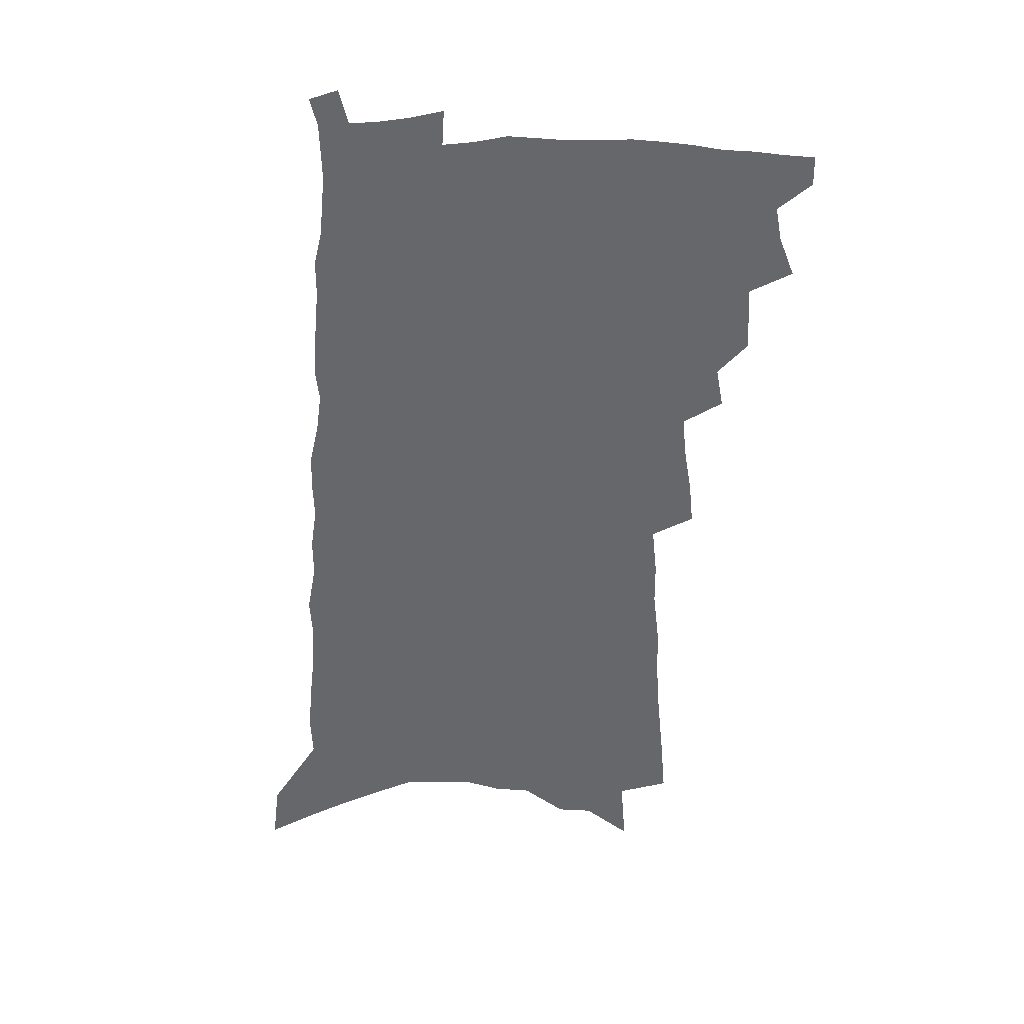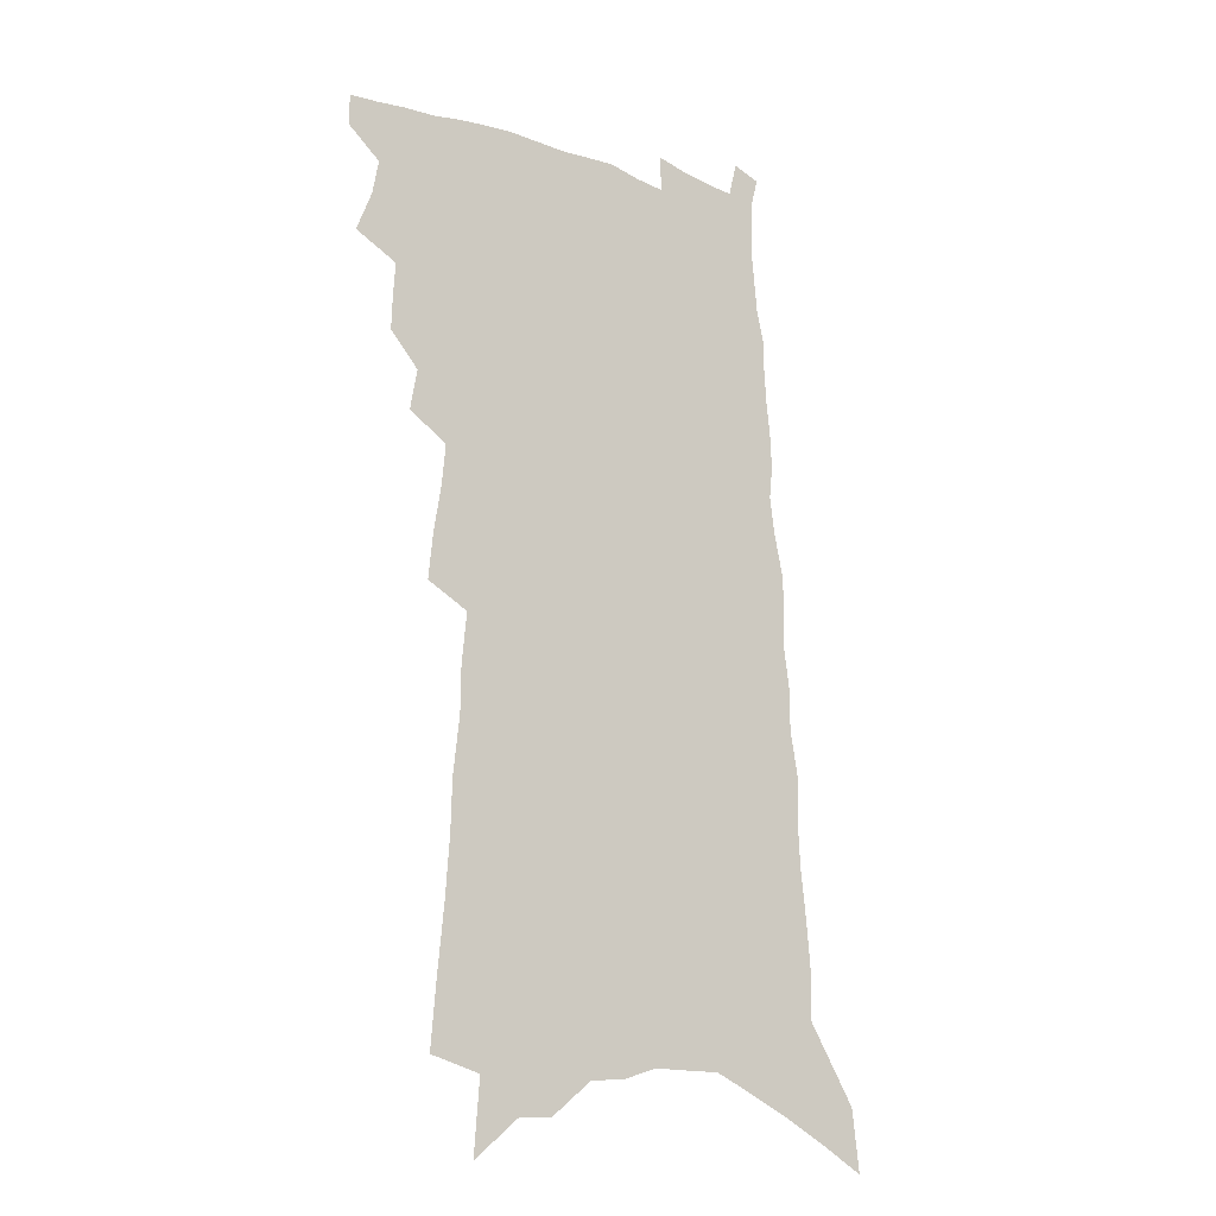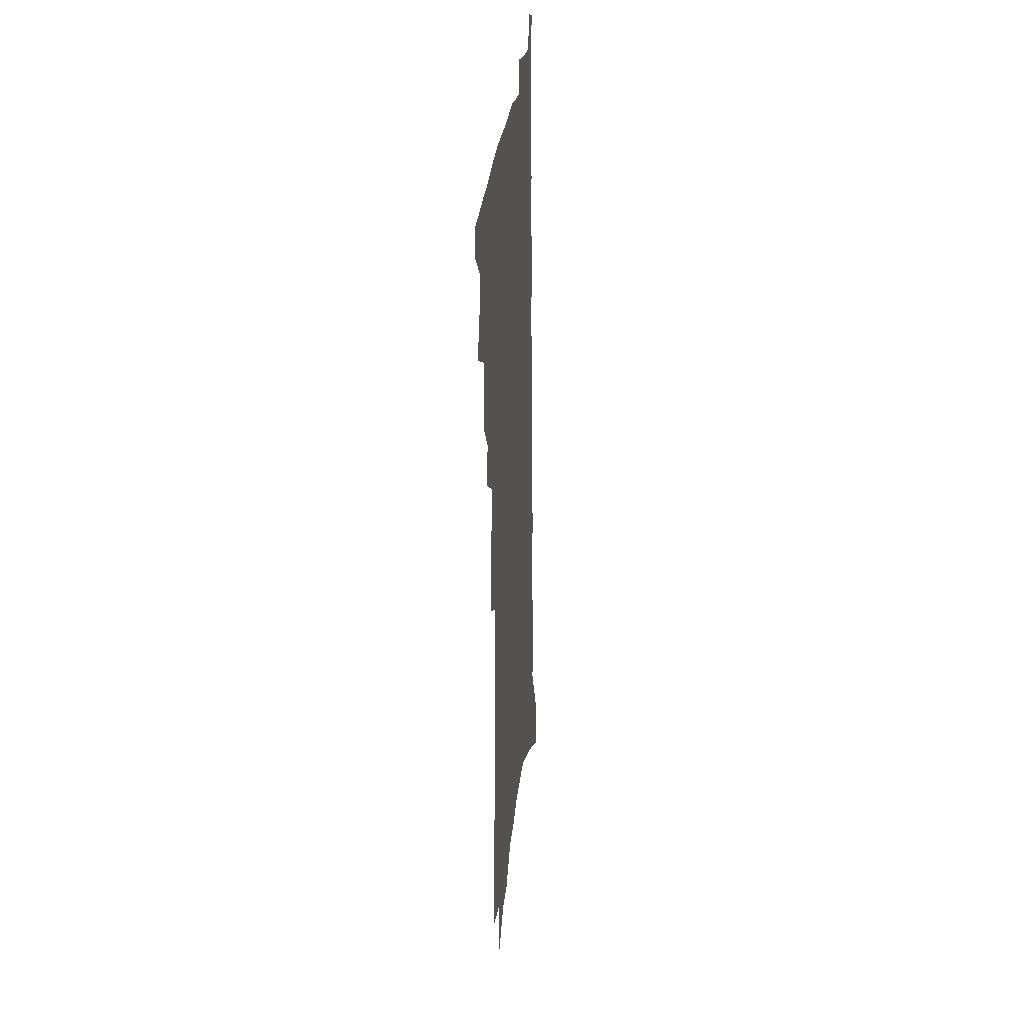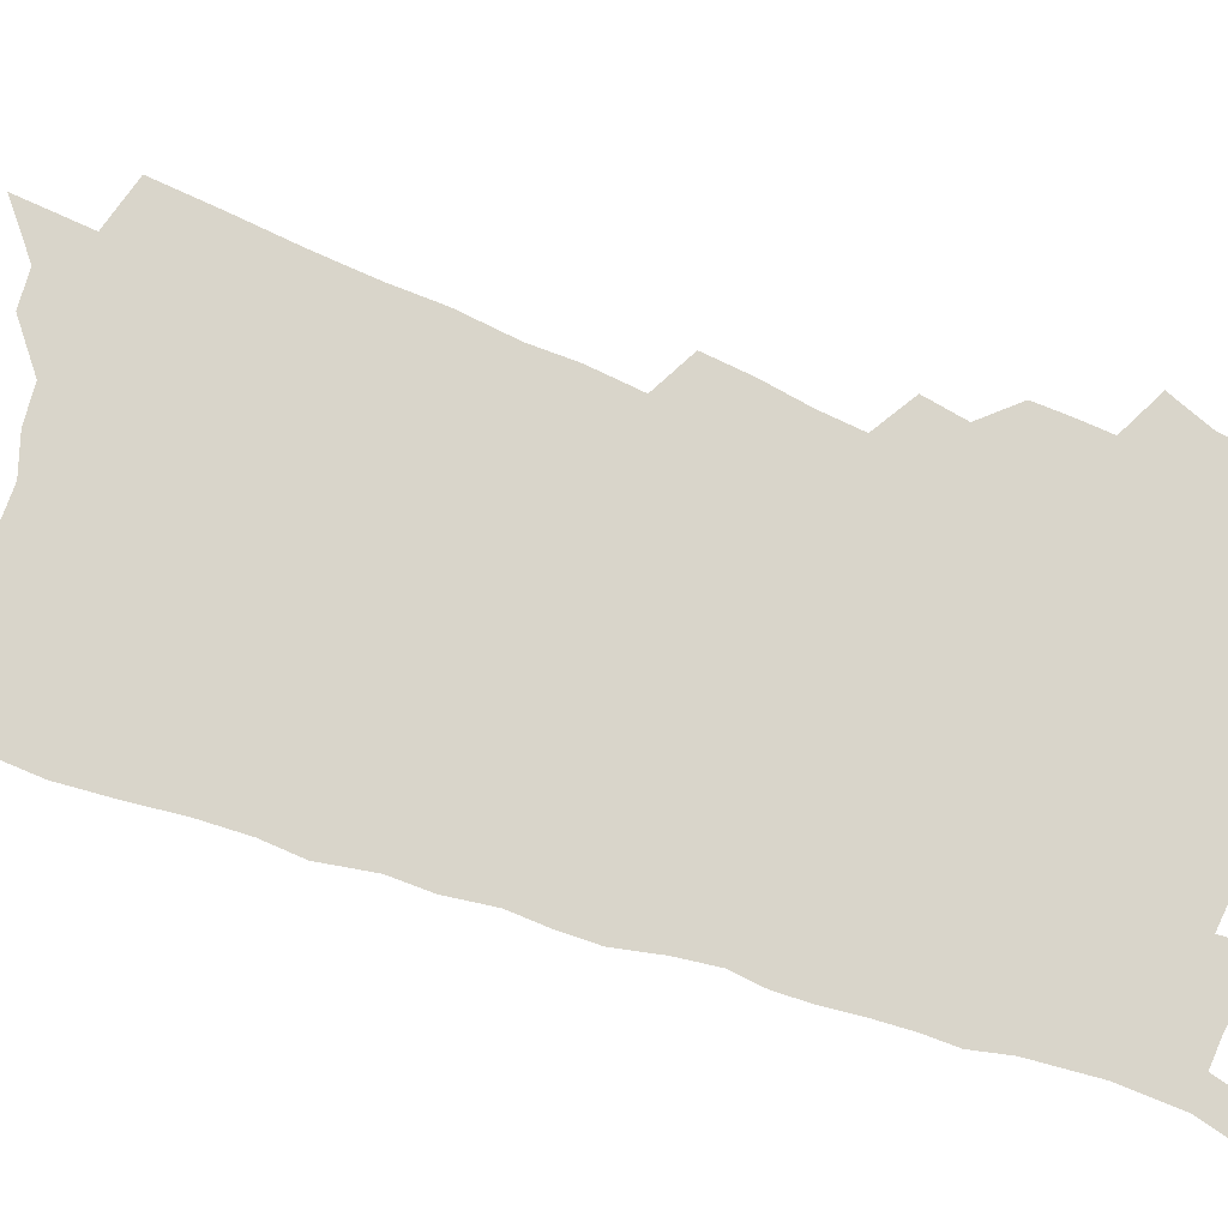
<metadata>
{"format":"obj","ext":"obj","renderer":"f3d","projection":"perspective","resolution":1024,"background":"white","views":[{"elev":37.9,"azim":179.1,"up":"+Y"},{"elev":-17.6,"azim":-37.3,"up":"+Y"},{"elev":27.4,"azim":-83.7,"up":"+Y"},{"elev":74.5,"azim":110.4,"up":"+Z"}]}
</metadata>
<code>
v 550.3 449.4 0
v 550.4 457 0
v 553.2 423.3 0
v 557.2 433.7 0
v 558.8 442.4 0
v 558.9 450.1 0
v 558.1 457.7 0
v 563.4 401 0
v 563.7 409.4 0
v 564.2 417.9 0
v 566.3 427.3 0
v 566.8 435.2 0
v 567.6 443.3 0
v 567 450.7 0
v 565.7 458.8 0
v 569.1 382.5 0
v 570.9 392.8 0
v 572.7 402.6 0
v 573.8 411.7 0
v 573.7 419.7 0
v 574.5 427.9 0
v 575 435.9 0
v 575.6 443.8 0
v 574.6 451.5 0
v 573.5 459.3 0
v 575.1 342.7 0
v 576.2 354.2 0
v 578.2 366.2 0
v 579.2 376.5 0
v 579.8 386 0
v 582.1 396.7 0
v 581.4 404.2 0
v 583.8 414.3 0
v 583.9 421.8 0
v 583.4 429.2 0
v 583.6 436.9 0
v 583.5 444.3 0
v 582.6 451.9 0
v 581 460.7 0
v 578.4 237 0
v 579.7 253.6 0
v 581.4 270.5 0
v 582.5 285.4 0
v 582.8 298.4 0
v 584.5 313 0
v 584.6 324.4 0
v 585.9 337.3 0
v 586.5 348.4 0
v 587.3 359.2 0
v 587.8 369.2 0
v 588.7 379.3 0
v 589.3 388.6 0
v 590.3 397.9 0
v 590.4 406.1 0
v 591.3 414.5 0
v 591.8 422.6 0
v 591.9 430.2 0
v 591.6 437.6 0
v 591 445 0
v 590.1 452.8 0
v 588.6 461.7 0
v 590 215.3 0
v 591.4 233.7 0
v 589.3 244 0
v 592.9 265.8 0
v 593.4 279.7 0
v 593.8 293.1 0
v 594.2 305.9 0
v 594.2 317.3 0
v 595.2 330.2 0
v 596 342 0
v 596.6 352.8 0
v 596.5 362 0
v 596.9 371.9 0
v 597.3 381.2 0
v 597.8 390.3 0
v 598.7 399.5 0
v 599.3 407.9 0
v 599.4 415.6 0
v 599.6 423.4 0
v 599.4 430.8 0
v 599 438.1 0
v 598.6 445.4 0
v 597.9 452.9 0
v 596.2 462.4 0
v 601.7 225 0
v 601.5 239.3 0
v 601.4 254.3 0
v 603.8 273.5 0
v 603.7 286 0
v 604 298.8 0
v 604 310.6 0
v 603.4 320.7 0
v 604.1 333 0
v 604.4 343.6 0
v 604.8 354.3 0
v 605.2 364.5 0
v 605.3 373.5 0
v 605.8 383.3 0
v 606.2 392.2 0
v 606.5 400.4 0
v 607.2 409.1 0
v 606.8 416.1 0
v 607.1 424 0
v 607.3 431.3 0
v 606.5 438.6 0
v 606 445.9 0
v 605.4 453.5 0
v 604.1 462.3 0
v 610.7 225.8 0
v 612.9 249.8 0
v 613.3 265.2 0
v 612.9 277.2 0
v 612 286.8 0
v 612.7 301.6 0
v 612.5 312.9 0
v 612.7 324.9 0
v 612.7 335.4 0
v 612.7 345.5 0
v 612.9 355.8 0
v 613.2 365.8 0
v 613 374.2 0
v 613.3 383.3 0
v 613.5 391.9 0
v 614 401.2 0
v 614.2 409.2 0
v 614.1 416.5 0
v 614.4 424.3 0
v 614.4 431.6 0
v 614.1 438.9 0
v 613.4 446.5 0
v 613 454 0
v 612 462.3 0
v 621.4 234.4 0
v 622 253.7 0
v 621.9 267.1 0
v 621.7 280.1 0
v 621.5 292 0
v 621.1 303.1 0
v 620.9 314.4 0
v 620.8 325.5 0
v 620.6 335.6 0
v 621.1 348.2 0
v 620.9 357.2 0
v 620.9 366.8 0
v 620.7 374.8 0
v 621.1 384.5 0
v 621.3 393.3 0
v 621.4 401.7 0
v 621.4 409.3 0
v 621.5 417 0
v 621.8 424.9 0
v 621.6 431.9 0
v 621.6 439.1 0
v 621.5 446.3 0
v 620.9 453.8 0
v 619.6 462.9 0
v 630.6 235.4 0
v 630.8 254.2 0
v 630.5 268.7 0
v 630.2 282 0
v 629.9 293.1 0
v 629.5 304.9 0
v 629.2 316.2 0
v 629 327.2 0
v 628.8 337.7 0
v 628.9 347.3 0
v 628.7 357.4 0
v 628.5 367.1 0
v 628.6 376.8 0
v 628.5 384.8 0
v 628.6 393.6 0
v 628.6 402.2 0
v 628.6 409.5 0
v 628.6 417.2 0
v 628.8 424.8 0
v 628.8 432 0
v 628.9 439.2 0
v 628.9 446.3 0
v 628.4 454 0
v 627.1 463.5 0
v 639.9 238.5 0
v 639.5 254.4 0
v 639 269.4 0
v 638.5 282.2 0
v 638.3 293 0
v 637.8 305.2 0
v 637.5 315.3 0
v 637 326.7 0
v 636.6 339.3 0
v 636.6 347.5 0
v 636.4 356.6 0
v 636.1 366.8 0
v 636 376.3 0
v 635.9 385.5 0
v 635.9 393.7 0
v 635.9 401.6 0
v 635.8 409.9 0
v 635.6 417.8 0
v 636 424.7 0
v 636 431.9 0
v 636.1 439.3 0
v 636.1 446.4 0
v 635.9 453.8 0
v 635.6 462 0
v 649 238.7 0
v 648.3 254.1 0
v 647.7 267.8 0
v 647 281.2 0
v 647.1 290.9 0
v 646.1 304.7 0
v 645.6 315.9 0
v 645.1 327 0
v 644.6 337.8 0
v 644.3 347.6 0
v 644.1 356.7 0
v 643.7 367.3 0
v 643.5 376 0
v 643.8 383.9 0
v 643.2 393.2 0
v 643.3 401.1 0
v 643.2 409.2 0
v 643.5 416.6 0
v 643.2 424.7 0
v 643.2 431.9 0
v 643.3 439.1 0
v 643.2 446.4 0
v 643.4 453.6 0
v 643.3 461.3 0
v 642.8 470.5 0
v 658.1 238.9 0
v 657.5 252.5 0
v 656.5 266.7 0
v 655.9 279.4 0
v 655.6 290.6 0
v 654.9 302.6 0
v 653.9 315 0
v 653.6 325.3 0
v 652.5 337.3 0
v 652.3 346.8 0
v 651.7 356.9 0
v 651.9 365.5 0
v 651.3 374.9 0
v 651.3 383.3 0
v 651.7 391.2 0
v 650.9 400.1 0
v 650.8 408.5 0
v 650.8 416.2 0
v 650.1 424.7 0
v 650.4 431.7 0
v 650.4 439 0
v 650.6 446.2 0
v 650.7 453.5 0
v 650.8 461 0
v 651.1 468.8 0
v 668.3 234.6 0
v 667.2 249.2 0
v 666.1 263.5 0
v 665.1 276.6 0
v 664.8 288 0
v 663.9 300.4 0
v 663.2 311.7 0
v 662.6 322.9 0
v 661.8 333.9 0
v 660.5 345.3 0
v 660.5 354.4 0
v 660.4 363.4 0
v 659.9 372.6 0
v 659.3 382 0
v 659.7 389.9 0
v 657.9 400.5 0
v 658.9 407.4 0
v 658.6 415.4 0
v 658.3 423.4 0
v 658 431.1 0
v 658 438.6 0
v 657.9 446 0
v 657.9 453.3 0
v 658.3 460.5 0
v 658.8 467.8 0
v 678.9 229.9 0
v 677.6 244.5 0
v 676.2 259.4 0
v 675.8 271.5 0
v 675.1 283.8 0
v 674 296.2 0
v 672.5 308.8 0
v 672.3 319.4 0
v 671.5 330.4 0
v 670.2 341.6 0
v 670 351.2 0
v 670.2 360.1 0
v 668.3 371 0
v 667.7 380.1 0
v 668.6 387.8 0
v 667.2 397.7 0
v 666.8 406.1 0
v 667.2 413.8 0
v 665.9 422.6 0
v 665.8 430.3 0
v 665.5 438 0
v 665.7 445.3 0
v 665.3 452.9 0
v 665.9 460.1 0
v 666.1 467.3 0
v 668.4 476.3 0
v 690.1 224.4 0
v 687.6 241.3 0
v 687.4 253.6 0
v 687.9 264.7 0
v 686.8 277.5 0
v 685.4 290.5 0
v 684.8 302.1 0
v 685.3 312.2 0
v 683.1 324.9 0
v 683.1 334.9 0
v 681.5 346.1 0
v 681.9 355.2 0
v 681.6 364.8 0
v 679.2 375.6 0
v 677.9 385.4 0
v 678.8 393.5 0
v 678.4 402.2 0
v 677.5 411 0
v 676.9 419.5 0
v 676.9 427.5 0
v 674.8 436.5 0
v 674.1 444.4 0
v 673.4 452.3 0
v 673.6 459.6 0
v 673.8 466.8 0
v 675.6 474 0
v 701.9 217.9 0
v 700.1 233.6 0
f 5 6 1
f 1 6 2
f 6 7 2
f 10 11 3
f 3 11 4
f 11 12 4
f 4 12 5
f 12 13 5
f 5 13 6
f 13 14 6
f 6 14 7
f 14 15 7
f 17 18 8
f 8 18 9
f 18 19 9
f 9 19 10
f 19 20 10
f 10 20 11
f 20 21 11
f 11 21 12
f 21 22 12
f 12 22 13
f 22 23 13
f 13 23 14
f 23 24 14
f 14 24 15
f 24 25 15
f 29 30 16
f 16 30 17
f 30 31 17
f 17 31 18
f 31 32 18
f 18 32 19
f 32 33 19
f 19 33 20
f 33 34 20
f 20 34 21
f 34 35 21
f 21 35 22
f 35 36 22
f 22 36 23
f 36 37 23
f 23 37 24
f 37 38 24
f 24 38 25
f 38 39 25
f 47 48 26
f 26 48 27
f 48 49 27
f 27 49 28
f 49 50 28
f 28 50 29
f 50 51 29
f 29 51 30
f 51 52 30
f 30 52 31
f 52 53 31
f 31 53 32
f 53 54 32
f 32 54 33
f 54 55 33
f 33 55 34
f 55 56 34
f 34 56 35
f 56 57 35
f 35 57 36
f 57 58 36
f 36 58 37
f 58 59 37
f 37 59 38
f 59 60 38
f 38 60 39
f 60 61 39
f 63 64 40
f 40 64 41
f 64 65 41
f 41 65 42
f 65 66 42
f 42 66 43
f 66 67 43
f 43 67 44
f 67 68 44
f 44 68 45
f 68 69 45
f 45 69 46
f 69 70 46
f 46 70 47
f 70 71 47
f 47 71 48
f 71 72 48
f 48 72 49
f 72 73 49
f 49 73 50
f 73 74 50
f 50 74 51
f 74 75 51
f 51 75 52
f 75 76 52
f 52 76 53
f 76 77 53
f 53 77 54
f 77 78 54
f 54 78 55
f 78 79 55
f 55 79 56
f 79 80 56
f 56 80 57
f 80 81 57
f 57 81 58
f 81 82 58
f 58 82 59
f 82 83 59
f 59 83 60
f 83 84 60
f 60 84 61
f 84 85 61
f 62 86 63
f 86 87 63
f 63 87 64
f 87 88 64
f 64 88 65
f 88 89 65
f 65 89 66
f 89 90 66
f 66 90 67
f 90 91 67
f 67 91 68
f 91 92 68
f 68 92 69
f 92 93 69
f 69 93 70
f 93 94 70
f 70 94 71
f 94 95 71
f 71 95 72
f 95 96 72
f 72 96 73
f 96 97 73
f 73 97 74
f 97 98 74
f 74 98 75
f 98 99 75
f 75 99 76
f 99 100 76
f 76 100 77
f 100 101 77
f 77 101 78
f 101 102 78
f 78 102 79
f 102 103 79
f 79 103 80
f 103 104 80
f 80 104 81
f 104 105 81
f 81 105 82
f 105 106 82
f 82 106 83
f 106 107 83
f 83 107 84
f 107 108 84
f 84 108 85
f 108 109 85
f 86 110 87
f 110 111 87
f 87 111 88
f 111 112 88
f 88 112 89
f 112 113 89
f 89 113 90
f 113 114 90
f 90 114 91
f 114 115 91
f 91 115 92
f 115 116 92
f 92 116 93
f 116 117 93
f 93 117 94
f 117 118 94
f 94 118 95
f 118 119 95
f 95 119 96
f 119 120 96
f 96 120 97
f 120 121 97
f 97 121 98
f 121 122 98
f 98 122 99
f 122 123 99
f 99 123 100
f 123 124 100
f 100 124 101
f 124 125 101
f 101 125 102
f 125 126 102
f 102 126 103
f 126 127 103
f 103 127 104
f 127 128 104
f 104 128 105
f 128 129 105
f 105 129 106
f 129 130 106
f 106 130 107
f 130 131 107
f 107 131 108
f 131 132 108
f 108 132 109
f 132 133 109
f 110 134 111
f 134 135 111
f 111 135 112
f 135 136 112
f 112 136 113
f 136 137 113
f 113 137 114
f 137 138 114
f 114 138 115
f 138 139 115
f 115 139 116
f 139 140 116
f 116 140 117
f 140 141 117
f 117 141 118
f 141 142 118
f 118 142 119
f 142 143 119
f 119 143 120
f 143 144 120
f 120 144 121
f 144 145 121
f 121 145 122
f 145 146 122
f 122 146 123
f 146 147 123
f 123 147 124
f 147 148 124
f 124 148 125
f 148 149 125
f 125 149 126
f 149 150 126
f 126 150 127
f 150 151 127
f 127 151 128
f 151 152 128
f 128 152 129
f 152 153 129
f 129 153 130
f 153 154 130
f 130 154 131
f 154 155 131
f 131 155 132
f 155 156 132
f 132 156 133
f 156 157 133
f 134 158 135
f 158 159 135
f 135 159 136
f 159 160 136
f 136 160 137
f 160 161 137
f 137 161 138
f 161 162 138
f 138 162 139
f 162 163 139
f 139 163 140
f 163 164 140
f 140 164 141
f 164 165 141
f 141 165 142
f 165 166 142
f 142 166 143
f 166 167 143
f 143 167 144
f 167 168 144
f 144 168 145
f 168 169 145
f 145 169 146
f 169 170 146
f 146 170 147
f 170 171 147
f 147 171 148
f 171 172 148
f 148 172 149
f 172 173 149
f 149 173 150
f 173 174 150
f 150 174 151
f 174 175 151
f 151 175 152
f 175 176 152
f 152 176 153
f 176 177 153
f 153 177 154
f 177 178 154
f 154 178 155
f 178 179 155
f 155 179 156
f 179 180 156
f 156 180 157
f 180 181 157
f 158 182 159
f 182 183 159
f 159 183 160
f 183 184 160
f 160 184 161
f 184 185 161
f 161 185 162
f 185 186 162
f 162 186 163
f 186 187 163
f 163 187 164
f 187 188 164
f 164 188 165
f 188 189 165
f 165 189 166
f 189 190 166
f 166 190 167
f 190 191 167
f 167 191 168
f 191 192 168
f 168 192 169
f 192 193 169
f 169 193 170
f 193 194 170
f 170 194 171
f 194 195 171
f 171 195 172
f 195 196 172
f 172 196 173
f 196 197 173
f 173 197 174
f 197 198 174
f 174 198 175
f 198 199 175
f 175 199 176
f 199 200 176
f 176 200 177
f 200 201 177
f 177 201 178
f 201 202 178
f 178 202 179
f 202 203 179
f 179 203 180
f 203 204 180
f 180 204 181
f 204 205 181
f 182 206 183
f 206 207 183
f 183 207 184
f 207 208 184
f 184 208 185
f 208 209 185
f 185 209 186
f 209 210 186
f 186 210 187
f 210 211 187
f 187 211 188
f 211 212 188
f 188 212 189
f 212 213 189
f 189 213 190
f 213 214 190
f 190 214 191
f 214 215 191
f 191 215 192
f 215 216 192
f 192 216 193
f 216 217 193
f 193 217 194
f 217 218 194
f 194 218 195
f 218 219 195
f 195 219 196
f 219 220 196
f 196 220 197
f 220 221 197
f 197 221 198
f 221 222 198
f 198 222 199
f 222 223 199
f 199 223 200
f 223 224 200
f 200 224 201
f 224 225 201
f 201 225 202
f 225 226 202
f 202 226 203
f 226 227 203
f 203 227 204
f 227 228 204
f 204 228 205
f 228 229 205
f 206 231 207
f 231 232 207
f 207 232 208
f 232 233 208
f 208 233 209
f 233 234 209
f 209 234 210
f 234 235 210
f 210 235 211
f 235 236 211
f 211 236 212
f 236 237 212
f 212 237 213
f 237 238 213
f 213 238 214
f 238 239 214
f 214 239 215
f 239 240 215
f 215 240 216
f 240 241 216
f 216 241 217
f 241 242 217
f 217 242 218
f 242 243 218
f 218 243 219
f 243 244 219
f 219 244 220
f 244 245 220
f 220 245 221
f 245 246 221
f 221 246 222
f 246 247 222
f 222 247 223
f 247 248 223
f 223 248 224
f 248 249 224
f 224 249 225
f 249 250 225
f 225 250 226
f 250 251 226
f 226 251 227
f 251 252 227
f 227 252 228
f 252 253 228
f 228 253 229
f 253 254 229
f 229 254 230
f 254 255 230
f 231 256 232
f 256 257 232
f 232 257 233
f 257 258 233
f 233 258 234
f 258 259 234
f 234 259 235
f 259 260 235
f 235 260 236
f 260 261 236
f 236 261 237
f 261 262 237
f 237 262 238
f 262 263 238
f 238 263 239
f 263 264 239
f 239 264 240
f 264 265 240
f 240 265 241
f 265 266 241
f 241 266 242
f 266 267 242
f 242 267 243
f 267 268 243
f 243 268 244
f 268 269 244
f 244 269 245
f 269 270 245
f 245 270 246
f 270 271 246
f 246 271 247
f 271 272 247
f 247 272 248
f 272 273 248
f 248 273 249
f 273 274 249
f 249 274 250
f 274 275 250
f 250 275 251
f 275 276 251
f 251 276 252
f 276 277 252
f 252 277 253
f 277 278 253
f 253 278 254
f 278 279 254
f 254 279 255
f 279 280 255
f 256 281 257
f 281 282 257
f 257 282 258
f 282 283 258
f 258 283 259
f 283 284 259
f 259 284 260
f 284 285 260
f 260 285 261
f 285 286 261
f 261 286 262
f 286 287 262
f 262 287 263
f 287 288 263
f 263 288 264
f 288 289 264
f 264 289 265
f 289 290 265
f 265 290 266
f 290 291 266
f 266 291 267
f 291 292 267
f 267 292 268
f 292 293 268
f 268 293 269
f 293 294 269
f 269 294 270
f 294 295 270
f 270 295 271
f 295 296 271
f 271 296 272
f 296 297 272
f 272 297 273
f 297 298 273
f 273 298 274
f 298 299 274
f 274 299 275
f 299 300 275
f 275 300 276
f 300 301 276
f 276 301 277
f 301 302 277
f 277 302 278
f 302 303 278
f 278 303 279
f 303 304 279
f 279 304 280
f 304 305 280
f 281 307 282
f 307 308 282
f 282 308 283
f 308 309 283
f 283 309 284
f 309 310 284
f 284 310 285
f 310 311 285
f 285 311 286
f 311 312 286
f 286 312 287
f 312 313 287
f 287 313 288
f 313 314 288
f 288 314 289
f 314 315 289
f 289 315 290
f 315 316 290
f 290 316 291
f 316 317 291
f 291 317 292
f 317 318 292
f 292 318 293
f 318 319 293
f 293 319 294
f 319 320 294
f 294 320 295
f 320 321 295
f 295 321 296
f 321 322 296
f 296 322 297
f 322 323 297
f 297 323 298
f 323 324 298
f 298 324 299
f 324 325 299
f 299 325 300
f 325 326 300
f 300 326 301
f 326 327 301
f 301 327 302
f 327 328 302
f 302 328 303
f 328 329 303
f 303 329 304
f 329 330 304
f 304 330 305
f 330 331 305
f 305 331 306
f 331 332 306
f 307 333 308
f 333 334 308
f 308 334 309

</code>
